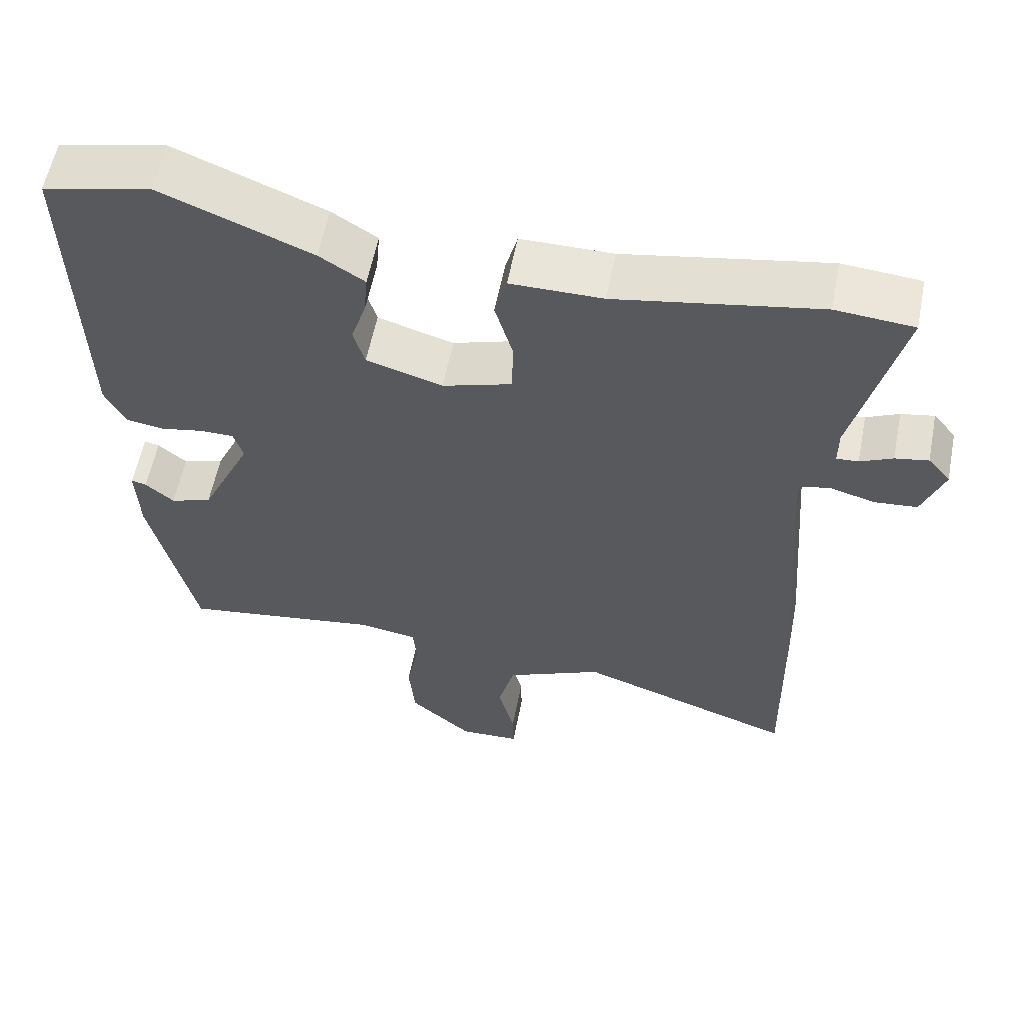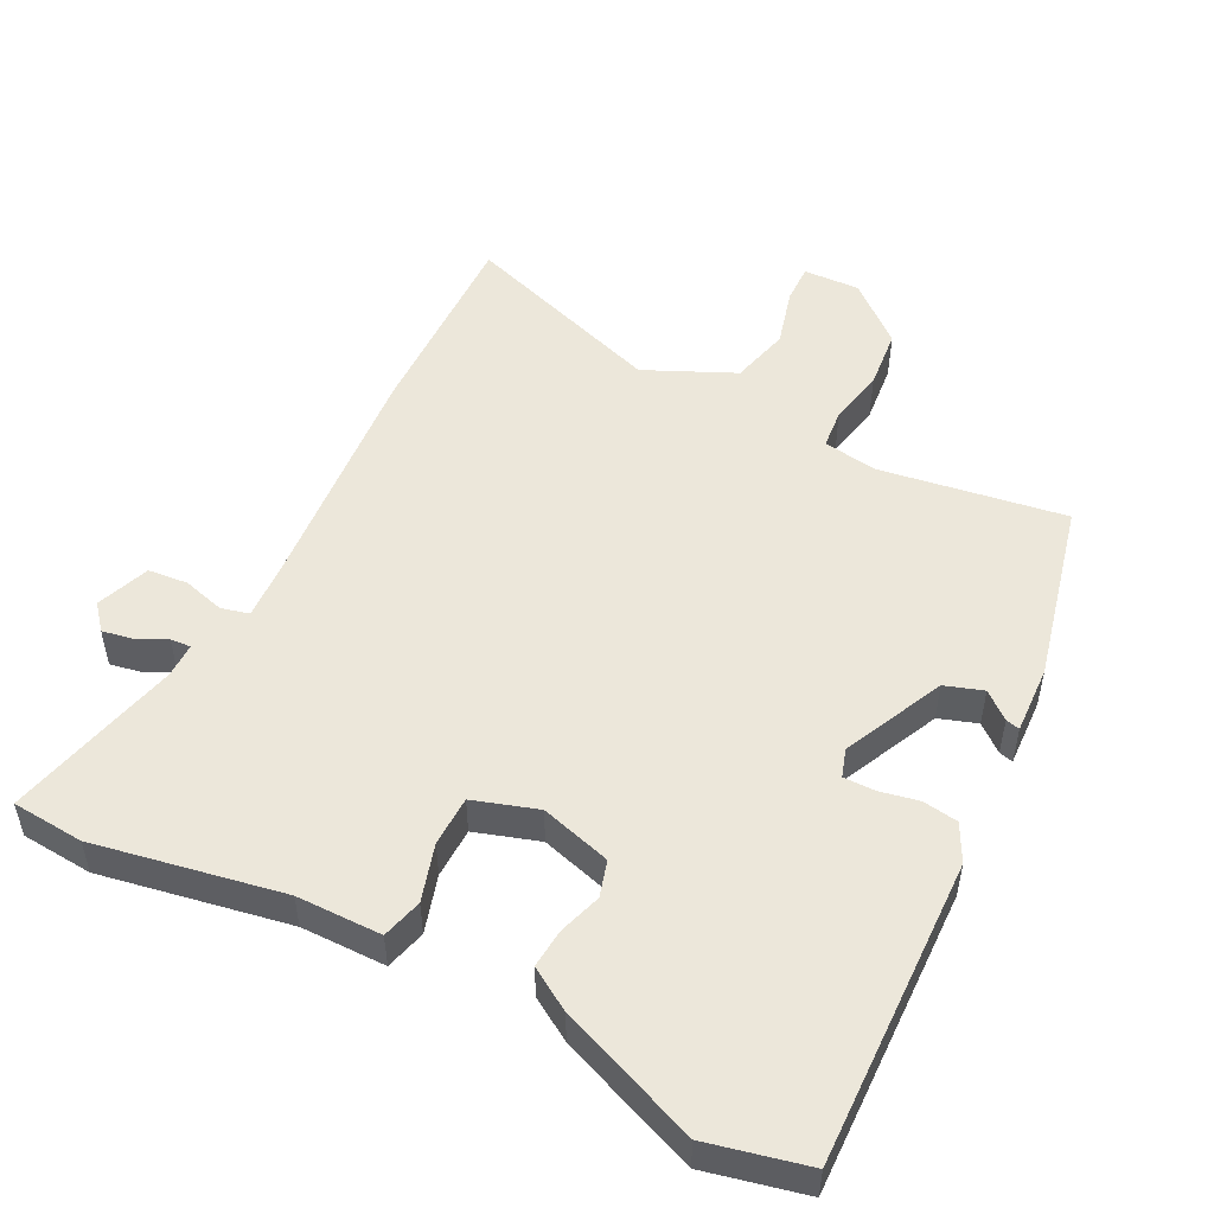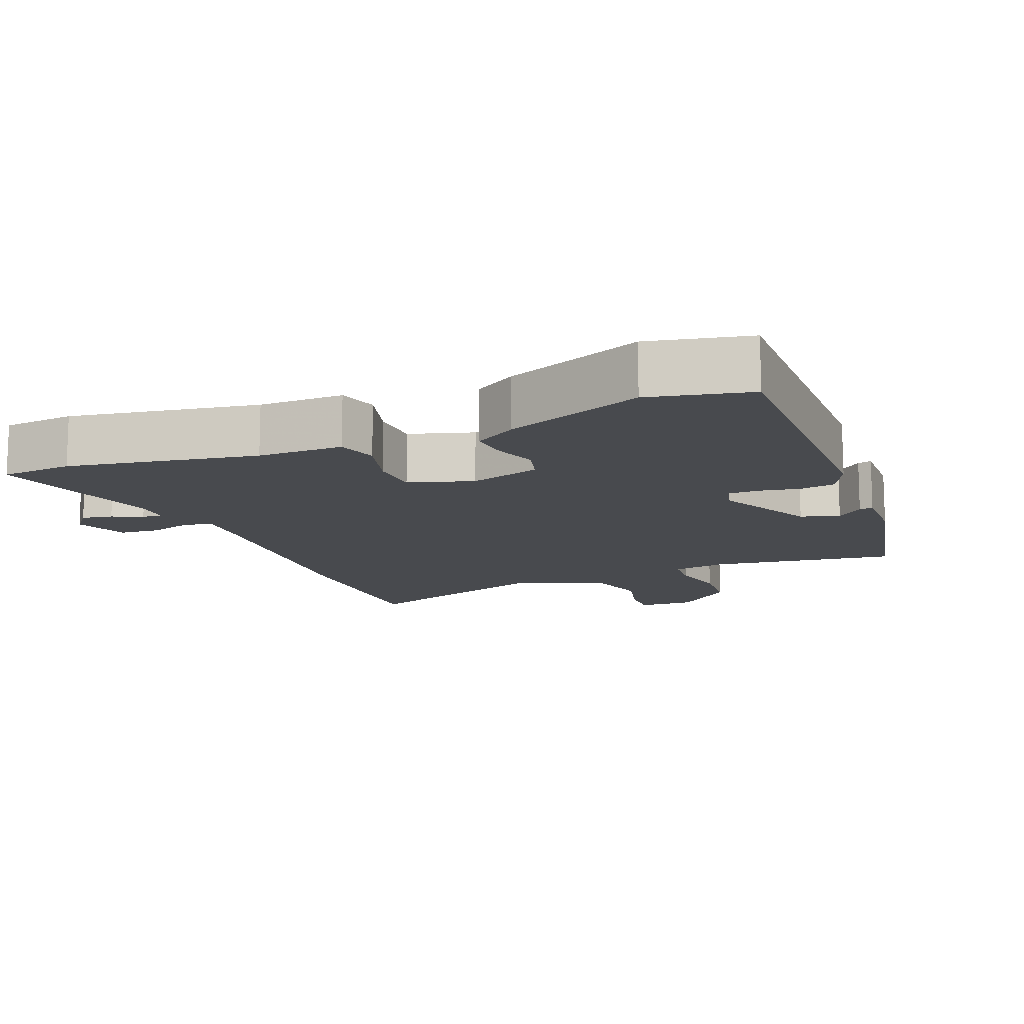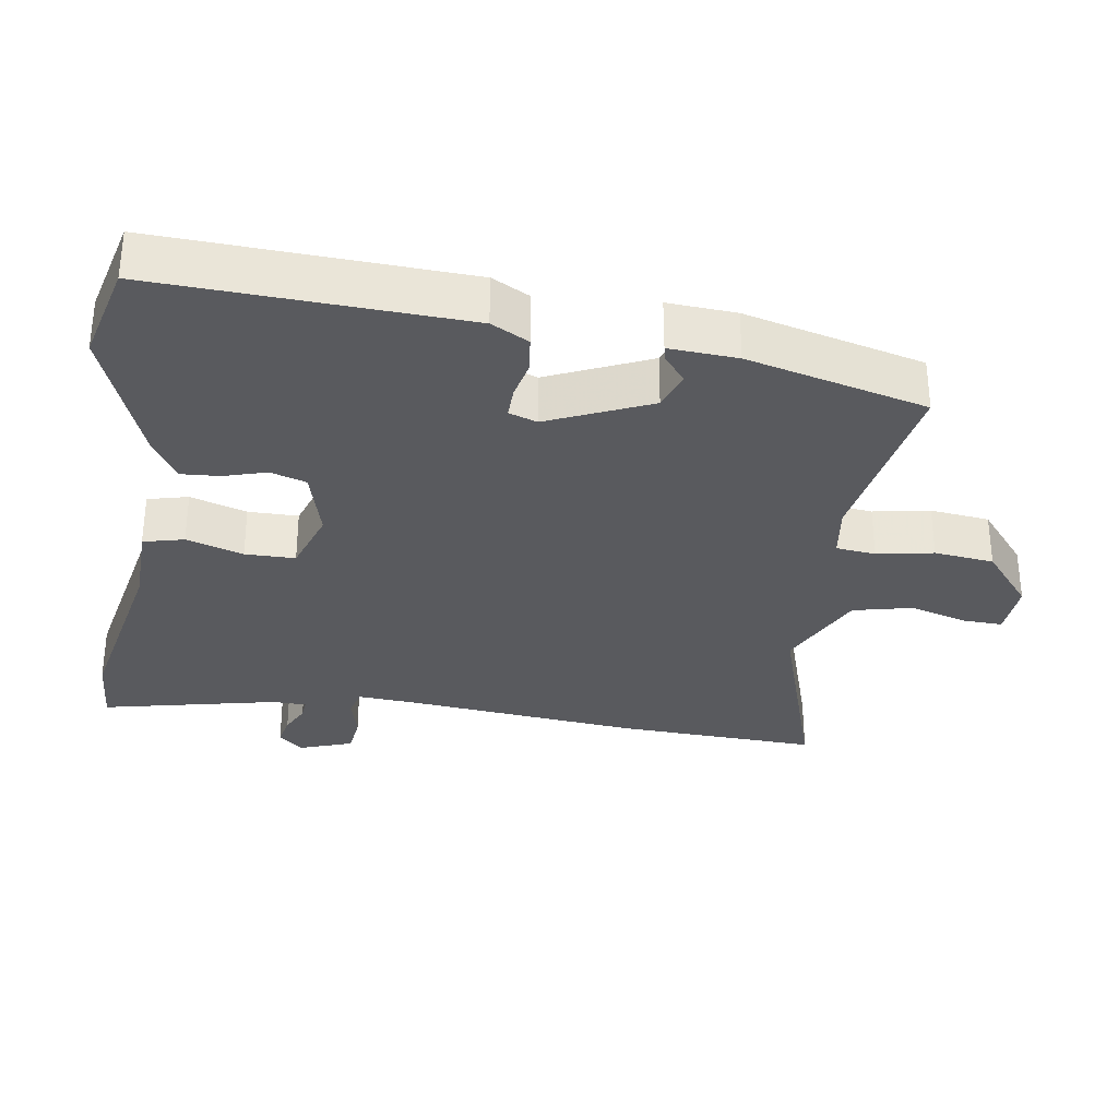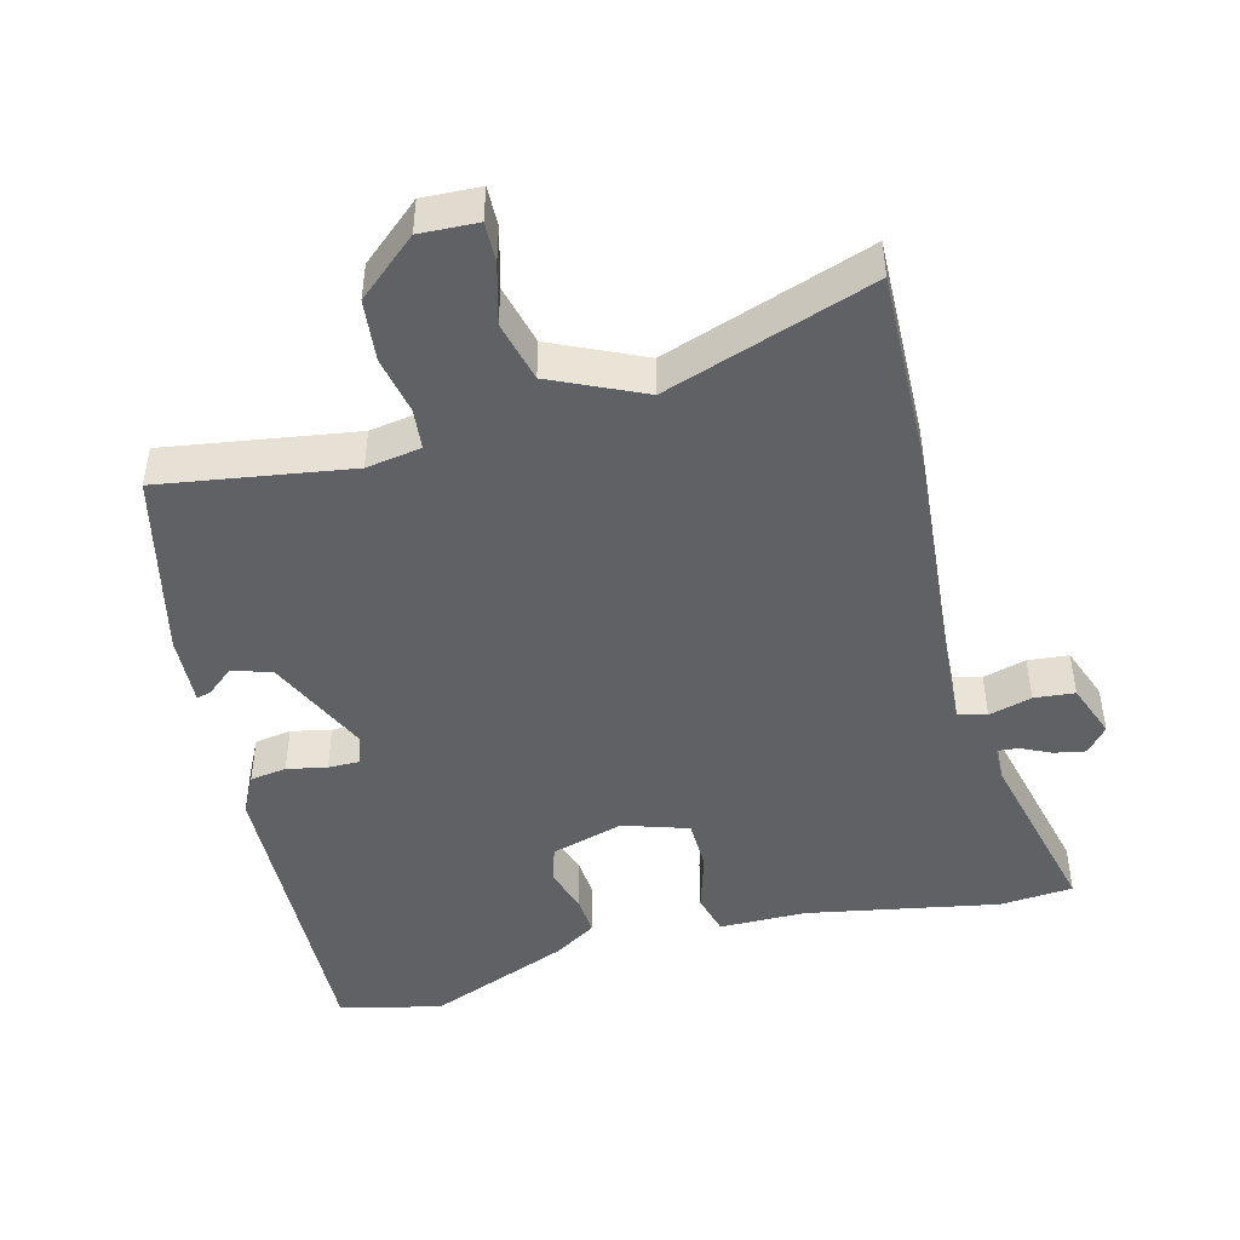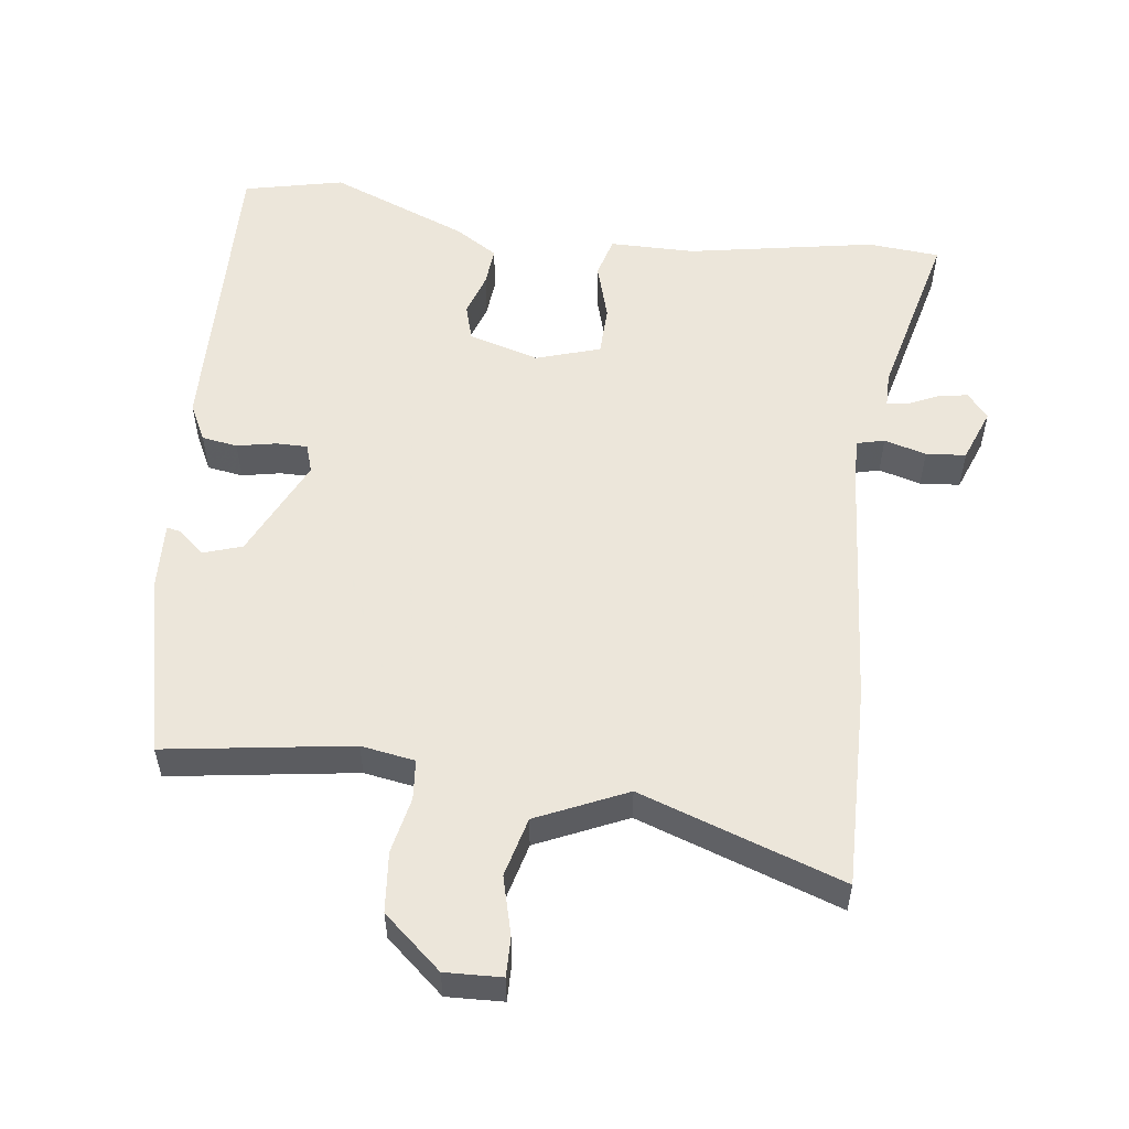
<metadata>
{"format":"obj","ext":"obj","renderer":"f3d","projection":"perspective","resolution":1024,"background":"white","views":[{"elev":58.2,"azim":-168.9,"up":"+Z"},{"elev":51.3,"azim":26.6,"up":"+Y"},{"elev":-12.8,"azim":22.4,"up":"+Y"},{"elev":-31.8,"azim":79.9,"up":"+Y"},{"elev":-46.6,"azim":-165.9,"up":"+Y"},{"elev":54.6,"azim":-172.8,"up":"+Y"}]}
</metadata>
<code>
v 0.42 0.07 -0.515
v 0.153 0.07 -0.476
v 0.076 0.07 -0.489
v 0.071 0.07 -0.546
v 0.088 0.07 -0.627
v 0.08 0.07 -0.713
v -0.003 0.07 -0.785
v -0.084 0.07 -0.782
v -0.083 0.07 -0.726
v -0.061 0.07 -0.642
v -0.083 0.07 -0.557
v -0.212 0.07 -0.499
v -0.502 0.07 -0.6
v -0.497 0.07 -0.312
v -0.471 0.07 0.028
v -0.467 0.07 0.113
v -0.507 0.07 0.123
v -0.567 0.07 0.106
v -0.624 0.07 0.111
v -0.653 0.07 0.187
v -0.623 0.07 0.223
v -0.579 0.07 0.215
v -0.536 0.07 0.195
v -0.507 0.07 0.193
v -0.507 0.07 0.242
v -0.569 0.07 0.494
v -0.466 0.07 0.503
v -0.197 0.07 0.455
v -0.075 0.07 0.455
v -0.059 0.07 0.397
v -0.083 0.07 0.315
v -0.081 0.07 0.243
v 0.011 0.07 0.214
v 0.112 0.07 0.244
v 0.127 0.07 0.296
v 0.107 0.07 0.357
v 0.102 0.07 0.413
v 0.162 0.07 0.451
v 0.361 0.07 0.531
v 0.504 0.07 0.499
v 0.494 0.07 0.059
v 0.467 0.07 0.005
v 0.416 0.07 -0.003
v 0.36 0.07 0.008
v 0.315 0.07 0.008
v 0.302 0.07 -0.033
v 0.37 0.07 -0.177
v 0.425 0.07 -0.195
v 0.463 0.07 -0.163
v 0.483 0.07 -0.158
v 0.479 0.07 -0.256
v 0.42 0 -0.515
v 0.153 0 -0.476
v 0.076 0 -0.489
v 0.071 0 -0.546
v 0.088 0 -0.627
v 0.08 0 -0.713
v -0.003 0 -0.785
v -0.084 0 -0.782
v -0.083 0 -0.726
v -0.061 0 -0.642
v -0.083 0 -0.557
v -0.212 0 -0.499
v -0.502 0 -0.6
v -0.497 0 -0.312
v -0.471 0 0.028
v -0.467 0 0.113
v -0.507 0 0.123
v -0.567 0 0.106
v -0.624 0 0.111
v -0.653 0 0.187
v -0.623 0 0.223
v -0.579 0 0.215
v -0.536 0 0.195
v -0.507 0 0.193
v -0.507 0 0.242
v -0.569 0 0.494
v -0.466 0 0.503
v -0.197 0 0.455
v -0.075 0 0.455
v -0.059 0 0.397
v -0.083 0 0.315
v -0.081 0 0.243
v 0.011 0 0.214
v 0.112 0 0.244
v 0.127 0 0.296
v 0.107 0 0.357
v 0.102 0 0.413
v 0.162 0 0.451
v 0.361 0 0.531
v 0.504 0 0.499
v 0.494 0 0.059
v 0.467 0 0.005
v 0.416 0 -0.003
v 0.36 0 0.008
v 0.315 0 0.008
v 0.302 0 -0.033
v 0.37 0 -0.177
v 0.425 0 -0.195
v 0.463 0 -0.163
v 0.483 0 -0.158
v 0.479 0 -0.256
f 51 1 2
f 50 51 2
f 49 50 2
f 48 49 2
f 47 48 2 3
f 46 47 3
f 45 46 3
f 42 43 44
f 41 42 44
f 40 41 44
f 39 40 44
f 38 39 44
f 37 38 44
f 36 37 44
f 35 36 44
f 34 35 44 45
f 33 34 45 3
f 28 29 30 31
f 28 31 32
f 27 28 32
f 26 27 32
f 25 26 32
f 33 3 4
f 32 33 4
f 25 32 4
f 24 25 4
f 21 22 23
f 20 21 23
f 19 20 23
f 18 19 23
f 17 18 23
f 16 17 23 24
f 12 13 14 15
f 11 12 15 16
f 8 9 10
f 7 8 10
f 6 7 10
f 5 6 10
f 4 5 10
f 4 10 11
f 4 11 16 24
f 53 52 102
f 53 102 101
f 53 101 100
f 53 100 99
f 54 53 99 98
f 54 98 97
f 54 97 96
f 95 94 93
f 95 93 92
f 95 92 91
f 95 91 90
f 95 90 89
f 95 89 88
f 95 88 87
f 95 87 86
f 96 95 86 85
f 54 96 85 84
f 82 81 80 79
f 83 82 79
f 83 79 78
f 83 78 77
f 83 77 76
f 55 54 84
f 55 84 83
f 55 83 76
f 55 76 75
f 74 73 72
f 74 72 71
f 74 71 70
f 74 70 69
f 74 69 68
f 75 74 68 67
f 66 65 64 63
f 67 66 63 62
f 61 60 59
f 61 59 58
f 61 58 57
f 61 57 56
f 61 56 55
f 62 61 55
f 75 67 62 55
f 1 52 53 2
f 2 53 54 3
f 3 54 55 4
f 4 55 56 5
f 5 56 57 6
f 6 57 58 7
f 7 58 59 8
f 8 59 60 9
f 9 60 61 10
f 10 61 62 11
f 11 62 63 12
f 12 63 64 13
f 13 64 65 14
f 14 65 66 15
f 15 66 67 16
f 16 67 68 17
f 17 68 69 18
f 18 69 70 19
f 19 70 71 20
f 20 71 72 21
f 21 72 73 22
f 22 73 74 23
f 23 74 75 24
f 24 75 76 25
f 25 76 77 26
f 26 77 78 27
f 27 78 79 28
f 28 79 80 29
f 29 80 81 30
f 30 81 82 31
f 31 82 83 32
f 32 83 84 33
f 33 84 85 34
f 34 85 86 35
f 35 86 87 36
f 36 87 88 37
f 37 88 89 38
f 38 89 90 39
f 39 90 91 40
f 40 91 92 41
f 41 92 93 42
f 42 93 94 43
f 43 94 95 44
f 44 95 96 45
f 45 96 97 46
f 46 97 98 47
f 47 98 99 48
f 48 99 100 49
f 49 100 101 50
f 50 101 102 51
f 51 102 52 1

</code>
